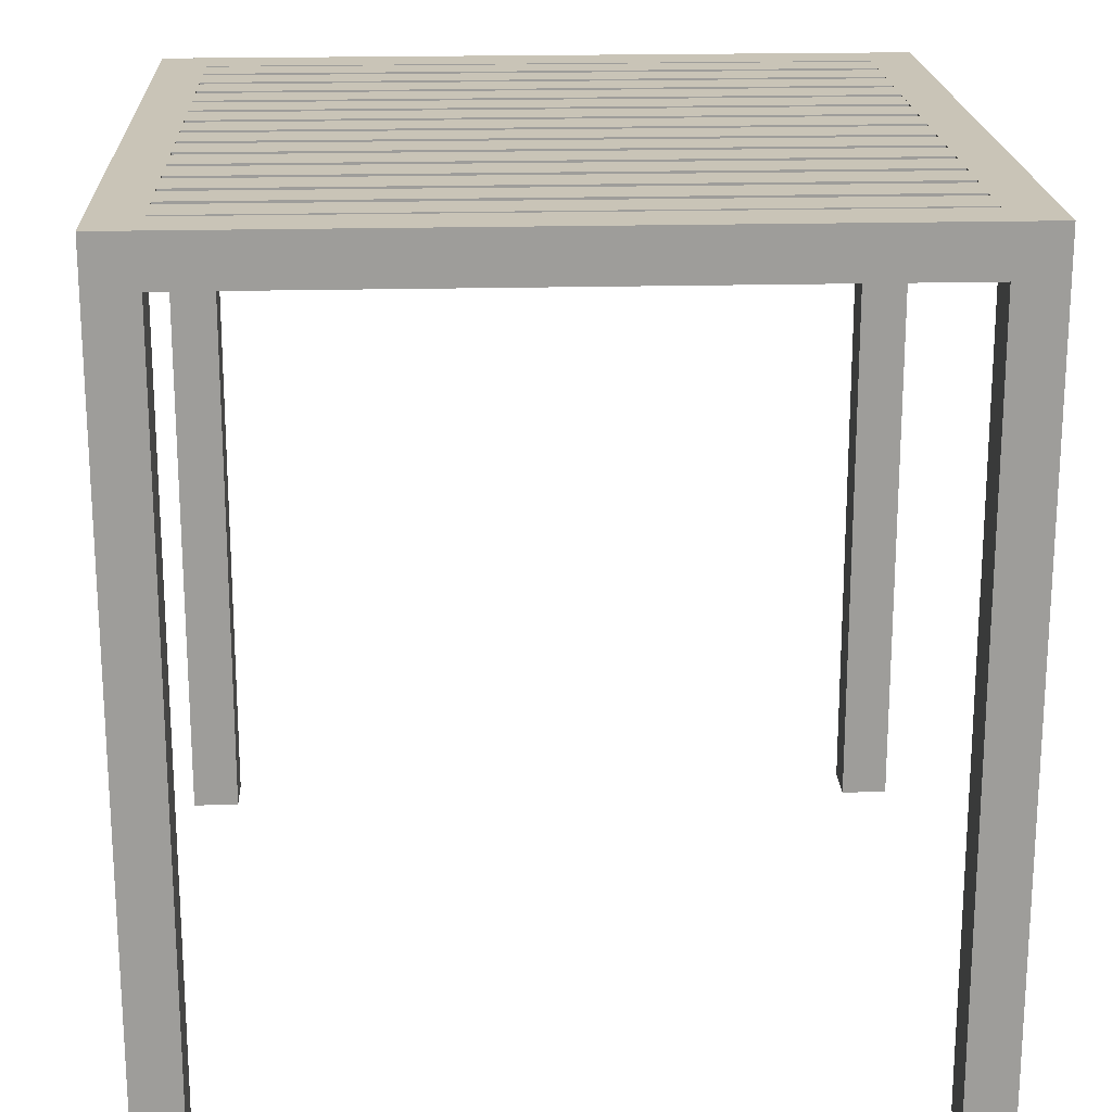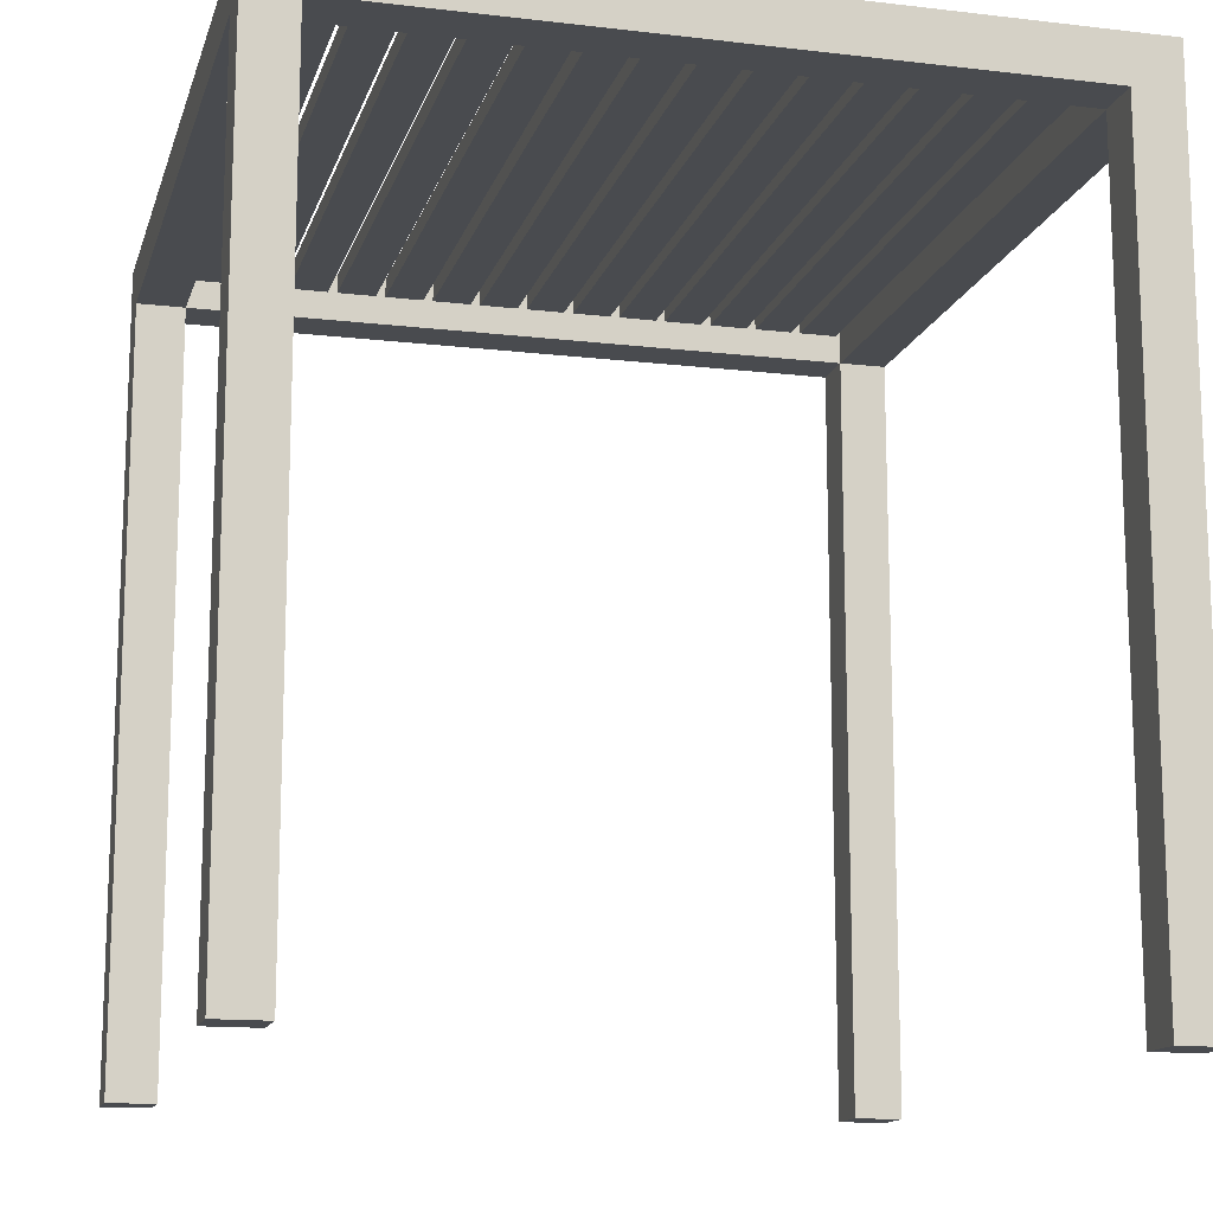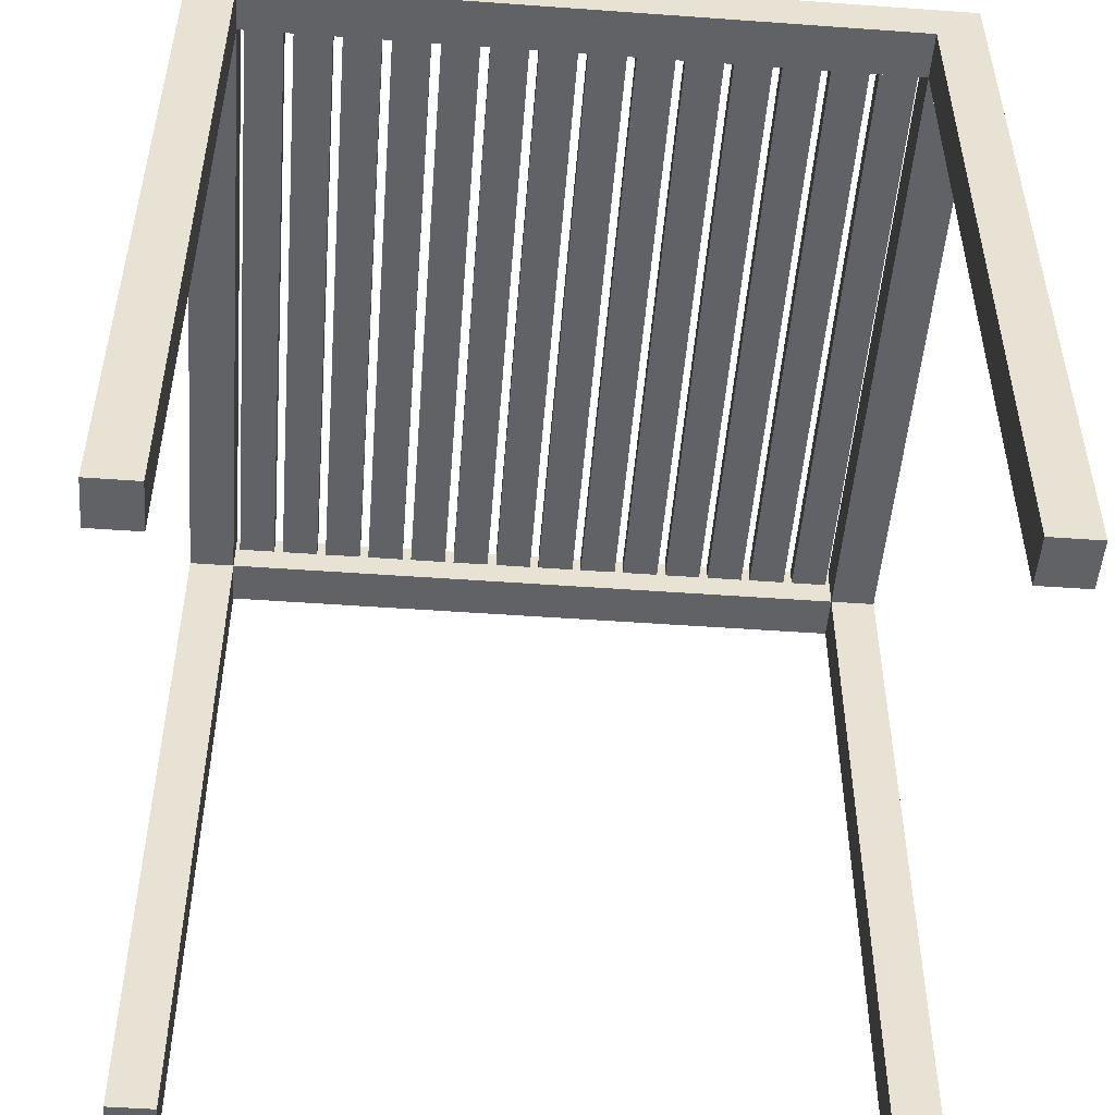
<metadata>
{"format":"obj","ext":"obj","renderer":"f3d","projection":"perspective","resolution":1024,"background":"white","views":[{"elev":19.9,"azim":177.3,"up":"+Y"},{"elev":-14.0,"azim":75.4,"up":"+Y"},{"elev":-50.5,"azim":85.5,"up":"+Y"}]}
</metadata>
<code>
v -0.2762 0.07141 0.2891
v -0.2762 0.03608 0.2538
v -0.2762 -0.5293 0.2891
v -0.2762 0.07141 -0.2762
v -0.2762 -0.5293 0.2538
v -0.2408 0.03608 0.2891
v -0.2408 0.07141 0.2538
v -0.2762 0.03608 -0.2409
v -0.2408 -0.5293 0.2538
v -0.2408 -0.5293 0.2891
v 0.2892 0.07141 0.2891
v -0.2408 0.07141 0.2502
v -0.2762 -0.5293 -0.2409
v -0.2408 0.03608 -0.2409
v -0.2408 0.03608 0.2538
v 0.2538 0.03608 0.2891
v 0.2538 0.07141 0.2538
v -0.2408 0.05728 0.2502
v -0.2408 0.07141 -0.2409
v -0.2762 -0.5293 -0.2762
v 0.2538 -0.5293 0.2891
v 0.2538 0.03608 0.2538
v 0.2538 0.07141 0.2149
v 0.2538 0.07141 0.2502
v 0.2892 0.07141 -0.2762
v -0.2408 0.07141 0.222
v -0.2408 -0.5293 -0.2762
v -0.2408 -0.5293 -0.2409
v 0.2892 -0.5293 0.2891
v 0.2538 0.07141 0.1866
v 0.2538 0.07141 0.222
v 0.2538 0.05728 0.2502
v -0.2401 0.07141 -0.2409
v 0.2538 0.03608 -0.2762
v -0.2408 0.07141 0.2149
v -0.2408 0.03608 -0.2762
v -0.2408 0.05728 0.222
v 0.2892 -0.5293 0.2538
v 0.2538 -0.5293 0.2538
v 0.2538 0.07141 0.1796
v -0.2408 0.07141 0.1866
v 0.2538 0.05728 0.2149
v 0.2538 0.05728 0.222
v -0.2408 0.05728 -0.2409
v 0.2538 0.07141 -0.2409
v 0.2892 -0.5293 -0.2762
v -0.2408 0.05728 0.2149
v 0.2892 0.03608 0.2538
v 0.2538 0.07141 0.1513
v 0.2538 0.05728 0.1866
v 0.2538 0.03608 -0.2409
v -0.2401 0.05728 -0.2409
v 0.2538 -0.5293 -0.2762
v 0.2892 0.03608 -0.2409
v -0.2408 0.07141 0.1796
v -0.2408 0.05728 0.1866
v 0.2538 0.07141 0.1089
v -0.2408 0.07141 0.1513
v 0.2538 0.05728 0.1796
v -0.2408 0.07141 -0.2374
v 0.2538 0.07141 -0.2374
v 0.2538 -0.5293 -0.2409
v 0.2892 -0.5293 -0.2409
v -0.2408 0.05728 0.1796
v 0.2538 0.07141 0.08064
v 0.2538 0.07141 0.116
v -0.2408 0.05728 0.1513
v -0.2408 0.05728 -0.2374
v -0.2408 0.07141 -0.2303
v 0.2538 0.07141 -0.2091
v -0.2408 0.07141 0.1442
v 0.2538 0.07141 0.07357
v -0.2408 0.07141 0.08064
v 0.2538 0.07141 0.1442
v 0.2538 0.05728 0.116
v 0.2538 0.05728 0.1513
v -0.2408 0.05728 0.1442
v -0.2408 0.05728 -0.2091
v 0.2538 0.05728 -0.2374
v -0.2408 0.07141 -0.2091
v 0.2538 0.07141 -0.202
v -0.2408 0.07141 0.116
v 0.2538 0.07141 0.04531
v 0.2538 0.05728 0.07357
v -0.2408 0.07141 0.1089
v -0.2408 0.05728 0.08064
v 0.2538 0.05728 0.1089
v 0.2538 0.05728 0.1442
v -0.2408 0.05728 -0.202
v -0.2408 0.07141 -0.202
v 0.2538 0.07141 -0.1738
v 0.2538 0.05728 -0.202
v 0.2538 0.05728 -0.2091
v -0.2408 0.05728 0.116
v 0.2538 0.07141 0.002906
v -0.2408 0.07141 0.04531
v -0.2408 0.05728 0.07357
v 0.2538 0.05728 0.08064
v -0.2408 0.05728 0.1089
v -0.2408 0.05728 -0.1738
v -0.2408 0.07141 -0.1738
v 0.2538 0.07141 -0.1667
v 0.2538 0.07141 -0.02536
v 0.2538 0.07141 0.009972
v -0.2408 0.07141 0.07357
v 0.2538 0.05728 0.04531
v -0.2408 0.05728 -0.1667
v -0.2408 0.07141 -0.1667
v 0.2538 0.07141 -0.1384
v 0.2538 0.05728 -0.1667
v 0.2538 0.05728 -0.1738
v 0.2538 0.07141 -0.03243
v -0.2408 0.07141 -0.02536
v 0.2538 0.07141 0.03824
v 0.2538 0.05728 0.002906
v -0.2408 0.05728 0.04531
v -0.2408 0.05728 -0.1384
v -0.2408 0.07141 -0.1384
v 0.2538 0.07141 -0.1314
v 0.2538 0.07141 -0.06069
v 0.2538 0.05728 -0.02536
v -0.2408 0.07141 0.002906
v -0.2408 0.07141 0.009972
v -0.2408 0.05728 0.002906
v 0.2538 0.05728 0.009972
v -0.2408 0.07141 0.03824
v -0.2408 0.05728 0.03824
v 0.2538 0.05728 0.03824
v -0.2408 0.05728 -0.1314
v -0.2408 0.07141 -0.1314
v 0.2538 0.07141 -0.1031
v 0.2538 0.05728 -0.1314
v 0.2538 0.05728 -0.1384
v -0.2408 0.07141 -0.06069
v 0.2538 0.05728 -0.03243
v -0.2408 0.05728 -0.02536
v -0.2408 0.05728 0.009972
v -0.2408 0.05728 -0.1031
v -0.2408 0.07141 -0.1031
v 0.2538 0.07141 -0.09603
v -0.2408 0.07141 -0.03243
v -0.2408 0.05728 -0.06069
v -0.2408 0.05728 -0.03243
v -0.2408 0.05728 -0.09603
v -0.2408 0.07141 -0.09603
v 0.2538 0.05728 -0.1031
v 0.2538 0.07141 -0.06776
v 0.2538 0.05728 -0.06069
v -0.2408 0.05728 -0.06776
v -0.2408 0.07141 -0.06776
v 0.2538 0.05728 -0.09603
v 0.2538 0.05728 -0.06776
g mesh1_mesh1-geometry
f 1 2 3
f 2 1 4
f 3 2 1
f 4 1 2
f 5 3 2
f 2 3 5
f 3 6 1
f 1 6 3
f 1 7 4
f 4 7 1
f 2 4 8
f 8 4 2
f 9 3 5
f 5 3 9
f 2 9 5
f 5 9 2
f 6 3 10
f 10 3 6
f 1 6 11
f 11 6 1
f 7 1 11
f 11 1 7
f 4 7 12
f 12 7 4
f 8 4 13
f 13 4 8
f 14 2 8
f 8 2 14
f 3 9 10
f 10 9 3
f 9 2 15
f 15 2 9
f 9 6 10
f 10 6 9
f 16 11 6
f 6 11 16
f 7 11 17
f 17 11 7
f 12 7 18
f 18 7 12
f 19 4 12
f 12 4 19
f 13 4 20
f 20 4 13
f 13 14 8
f 8 14 13
f 2 14 15
f 15 14 2
f 6 9 15
f 15 9 6
f 21 11 16
f 16 11 21
f 6 22 16
f 16 22 6
f 17 11 23
f 23 11 17
f 22 7 17
f 17 7 22
f 15 18 7
f 7 18 15
f 18 24 12
f 12 24 18
f 4 19 25
f 25 19 4
f 19 12 26
f 26 12 19
f 4 27 20
f 20 27 4
f 27 13 20
f 20 13 27
f 14 13 28
f 28 13 14
f 18 15 14
f 14 15 18
f 22 6 15
f 15 6 22
f 11 21 29
f 29 21 11
f 22 21 16
f 16 21 22
f 23 11 30
f 30 11 23
f 31 17 23
f 23 17 31
f 7 22 15
f 15 22 7
f 24 22 17
f 17 22 24
f 24 18 32
f 32 18 24
f 24 26 12
f 12 26 24
f 25 19 33
f 33 19 25
f 25 34 4
f 4 34 25
f 19 26 35
f 35 26 19
f 27 4 36
f 36 4 27
f 13 27 28
f 28 27 13
f 27 14 28
f 28 14 27
f 18 14 37
f 37 14 18
f 21 38 29
f 29 38 21
f 38 11 29
f 29 11 38
f 21 22 39
f 39 22 21
f 30 11 40
f 40 11 30
f 41 23 30
f 30 23 41
f 17 31 24
f 24 31 17
f 23 42 31
f 31 42 23
f 22 24 32
f 32 24 22
f 18 43 32
f 32 43 18
f 26 24 31
f 31 24 26
f 44 33 19
f 19 33 44
f 25 33 45
f 45 33 25
f 46 34 25
f 25 34 46
f 36 4 34
f 34 4 36
f 35 26 47
f 47 26 35
f 19 35 41
f 41 35 19
f 14 27 36
f 36 27 14
f 37 14 47
f 47 14 37
f 43 18 37
f 37 18 43
f 38 21 39
f 39 21 38
f 11 38 48
f 48 38 11
f 22 38 39
f 39 38 22
f 40 11 49
f 49 11 40
f 40 50 30
f 30 50 40
f 23 41 35
f 35 41 23
f 50 41 30
f 30 41 50
f 23 47 42
f 42 47 23
f 42 43 31
f 31 43 42
f 32 51 22
f 22 51 32
f 51 32 43
f 43 32 51
f 31 37 26
f 26 37 31
f 33 44 52
f 52 44 33
f 19 14 44
f 44 14 19
f 52 45 33
f 33 45 52
f 25 45 11
f 11 45 25
f 34 46 53
f 53 46 34
f 25 54 46
f 46 54 25
f 34 14 36
f 36 14 34
f 37 47 26
f 26 47 37
f 47 23 35
f 35 23 47
f 19 41 55
f 55 41 19
f 47 14 56
f 56 14 47
f 37 31 43
f 43 31 37
f 38 22 48
f 48 22 38
f 11 48 25
f 25 48 11
f 49 11 57
f 57 11 49
f 58 40 49
f 49 40 58
f 59 50 40
f 40 50 59
f 41 50 56
f 56 50 41
f 47 50 42
f 42 50 47
f 51 43 42
f 42 43 51
f 54 22 51
f 51 22 54
f 44 14 52
f 52 14 44
f 60 14 19
f 19 14 60
f 14 45 52
f 52 45 14
f 61 11 45
f 45 11 61
f 46 62 53
f 53 62 46
f 62 34 53
f 53 34 62
f 25 48 54
f 54 48 25
f 46 54 63
f 63 54 46
f 14 34 51
f 51 34 14
f 55 41 56
f 56 41 55
f 19 55 58
f 58 55 19
f 56 14 64
f 64 14 56
f 50 47 56
f 56 47 50
f 22 54 48
f 48 54 22
f 57 11 65
f 65 11 57
f 66 49 57
f 57 49 66
f 40 58 55
f 55 58 40
f 49 67 58
f 58 67 49
f 51 50 59
f 59 50 51
f 40 64 59
f 59 64 40
f 51 42 50
f 50 42 51
f 62 54 51
f 51 54 62
f 68 14 60
f 60 14 68
f 19 69 60
f 60 69 19
f 45 14 51
f 51 14 45
f 70 11 61
f 61 11 70
f 51 61 45
f 45 61 51
f 62 46 63
f 63 46 62
f 34 62 51
f 51 62 34
f 54 62 63
f 63 62 54
f 56 64 55
f 55 64 56
f 19 58 71
f 71 58 19
f 64 14 67
f 67 14 64
f 65 11 72
f 72 11 65
f 73 57 65
f 65 57 73
f 49 66 74
f 74 66 49
f 57 75 66
f 66 75 57
f 64 40 55
f 55 40 64
f 67 49 76
f 76 49 67
f 67 77 58
f 58 77 67
f 51 59 76
f 76 59 51
f 64 76 59
f 59 76 64
f 78 14 68
f 68 14 78
f 60 79 68
f 68 79 60
f 19 80 69
f 69 80 19
f 69 70 60
f 60 70 69
f 81 11 70
f 70 11 81
f 60 70 61
f 61 70 60
f 51 79 61
f 61 79 51
f 71 58 77
f 77 58 71
f 19 71 82
f 82 71 19
f 67 14 77
f 77 14 67
f 76 64 67
f 67 64 76
f 72 11 83
f 83 11 72
f 72 84 65
f 65 84 72
f 57 73 85
f 85 73 57
f 65 86 73
f 73 86 65
f 82 74 66
f 66 74 82
f 74 76 49
f 49 76 74
f 87 75 57
f 57 75 87
f 75 82 66
f 66 82 75
f 51 76 88
f 88 76 51
f 89 14 78
f 78 14 89
f 79 78 68
f 68 78 79
f 79 60 61
f 61 60 79
f 19 90 80
f 80 90 19
f 70 69 80
f 80 69 70
f 91 11 81
f 81 11 91
f 70 92 81
f 81 92 70
f 51 93 79
f 79 93 51
f 77 74 71
f 71 74 77
f 74 82 71
f 71 82 74
f 19 82 85
f 85 82 19
f 77 14 94
f 94 14 77
f 83 11 95
f 95 11 83
f 96 72 83
f 83 72 96
f 72 97 84
f 84 97 72
f 84 98 65
f 65 98 84
f 19 85 73
f 73 85 19
f 99 57 85
f 85 57 99
f 86 65 98
f 98 65 86
f 86 97 73
f 73 97 86
f 88 76 74
f 74 76 88
f 51 75 87
f 87 75 51
f 57 99 87
f 87 99 57
f 82 75 94
f 94 75 82
f 51 88 75
f 75 88 51
f 100 14 89
f 89 14 100
f 89 78 80
f 80 78 89
f 78 79 93
f 93 79 78
f 19 101 90
f 90 101 19
f 80 90 89
f 89 90 80
f 78 70 80
f 80 70 78
f 102 11 91
f 91 11 102
f 90 91 81
f 81 91 90
f 93 92 70
f 70 92 93
f 92 90 81
f 81 90 92
f 51 92 93
f 93 92 51
f 74 77 88
f 88 77 74
f 85 82 99
f 99 82 85
f 94 14 99
f 99 14 94
f 75 77 94
f 94 77 75
f 95 11 103
f 103 11 95
f 104 83 95
f 95 83 104
f 72 96 105
f 105 96 72
f 106 96 83
f 83 96 106
f 97 72 105
f 105 72 97
f 97 106 84
f 84 106 97
f 51 98 84
f 84 98 51
f 19 73 105
f 105 73 19
f 98 99 86
f 86 99 98
f 86 14 97
f 97 14 86
f 105 73 97
f 97 73 105
f 51 87 98
f 98 87 51
f 99 98 87
f 87 98 99
f 94 99 82
f 82 99 94
f 77 75 88
f 88 75 77
f 107 14 100
f 100 14 107
f 92 100 89
f 89 100 92
f 70 78 93
f 93 78 70
f 19 108 101
f 101 108 19
f 91 90 101
f 101 90 91
f 90 92 89
f 89 92 90
f 109 11 102
f 102 11 109
f 91 110 102
f 102 110 91
f 51 111 92
f 92 111 51
f 99 14 86
f 86 14 99
f 103 11 112
f 112 11 103
f 113 95 103
f 103 95 113
f 83 104 114
f 114 104 83
f 95 115 104
f 104 115 95
f 19 105 96
f 96 105 19
f 96 106 116
f 116 106 96
f 114 106 83
f 83 106 114
f 106 97 116
f 116 97 106
f 51 84 106
f 106 84 51
f 97 14 116
f 116 14 97
f 117 14 107
f 107 14 117
f 107 100 101
f 101 100 107
f 100 92 111
f 111 92 100
f 19 118 108
f 108 118 19
f 101 108 107
f 107 108 101
f 100 91 101
f 101 91 100
f 119 11 109
f 109 11 119
f 108 109 102
f 102 109 108
f 111 110 91
f 91 110 111
f 110 108 102
f 102 108 110
f 51 110 111
f 111 110 51
f 112 11 120
f 120 11 112
f 112 121 103
f 103 121 112
f 95 113 122
f 122 113 95
f 121 113 103
f 103 113 121
f 123 114 104
f 104 114 123
f 95 124 115
f 115 124 95
f 115 125 104
f 104 125 115
f 19 96 126
f 126 96 19
f 116 127 96
f 96 127 116
f 128 106 114
f 114 106 128
f 51 106 128
f 128 106 51
f 116 14 127
f 127 14 116
f 129 14 117
f 117 14 129
f 110 117 107
f 107 117 110
f 91 100 111
f 111 100 91
f 19 130 118
f 118 130 19
f 109 108 118
f 118 108 109
f 108 110 107
f 107 110 108
f 131 11 119
f 119 11 131
f 109 132 119
f 119 132 109
f 51 133 110
f 110 133 51
f 120 11 131
f 131 11 120
f 134 112 120
f 120 112 134
f 135 121 112
f 112 121 135
f 19 122 113
f 113 122 19
f 124 95 122
f 122 95 124
f 113 121 136
f 136 121 113
f 114 123 126
f 126 123 114
f 104 137 123
f 123 137 104
f 124 121 115
f 115 121 124
f 51 125 115
f 115 125 51
f 137 104 125
f 125 104 137
f 126 96 127
f 127 96 126
f 19 126 123
f 123 126 19
f 114 127 128
f 128 127 114
f 51 128 125
f 125 128 51
f 127 14 137
f 137 14 127
f 138 14 129
f 129 14 138
f 129 117 118
f 118 117 129
f 117 110 133
f 133 110 117
f 19 139 130
f 130 139 19
f 118 130 129
f 129 130 118
f 117 109 118
f 118 109 117
f 130 131 119
f 119 131 130
f 133 132 109
f 109 132 133
f 129 119 132
f 132 119 129
f 51 132 133
f 133 132 51
f 140 120 131
f 131 120 140
f 112 134 141
f 141 134 112
f 120 142 134
f 134 142 120
f 51 121 135
f 135 121 51
f 112 143 135
f 135 143 112
f 19 123 122
f 122 123 19
f 19 113 141
f 141 113 19
f 122 123 124
f 124 123 122
f 121 124 136
f 136 124 121
f 141 113 136
f 136 113 141
f 127 114 126
f 126 114 127
f 137 124 123
f 123 124 137
f 51 115 121
f 121 115 51
f 125 127 137
f 137 127 125
f 127 125 128
f 128 125 127
f 137 14 124
f 124 14 137
f 144 14 138
f 138 14 144
f 132 138 129
f 129 138 132
f 109 117 133
f 133 117 109
f 19 145 139
f 139 145 19
f 131 130 139
f 139 130 131
f 119 129 130
f 130 129 119
f 51 146 132
f 132 146 51
f 120 140 147
f 147 140 120
f 131 146 140
f 140 146 131
f 19 141 134
f 134 141 19
f 143 112 141
f 141 112 143
f 142 120 148
f 148 120 142
f 149 134 142
f 142 134 149
f 51 135 148
f 148 135 51
f 143 148 135
f 135 148 143
f 124 14 136
f 136 14 124
f 136 143 141
f 141 143 136
f 149 14 144
f 144 14 149
f 144 138 145
f 145 138 144
f 138 132 146
f 146 132 138
f 19 150 145
f 145 150 19
f 139 145 138
f 138 145 139
f 138 131 139
f 139 131 138
f 51 151 146
f 146 151 51
f 145 147 140
f 140 147 145
f 147 148 120
f 120 148 147
f 131 138 146
f 146 138 131
f 146 151 140
f 140 151 146
f 19 134 150
f 150 134 19
f 148 143 142
f 142 143 148
f 134 149 150
f 150 149 134
f 142 14 149
f 149 14 142
f 51 148 152
f 152 148 51
f 136 14 143
f 143 14 136
f 151 149 144
f 144 149 151
f 145 151 144
f 144 151 145
f 147 145 150
f 150 145 147
f 51 152 151
f 151 152 51
f 151 145 140
f 140 145 151
f 152 148 147
f 147 148 152
f 143 14 142
f 142 14 143
f 149 147 150
f 150 147 149
f 149 151 152
f 152 151 149
f 147 149 152
f 152 149 147
g mesh2_mesh2-geometry
l 20 4
l 20 13
l 27 20
l 4 1
l 25 4
l 8 13
l 13 28
l 28 27
l 36 27
l 3 1
l 1 11
l 46 25
l 11 25
l 8 2
l 8 14
l 14 28
l 34 36
l 14 36
l 5 3
l 10 3
l 11 29
l 63 46
l 46 53
l 2 5
l 15 2
l 14 44
l 14 51
l 15 14
l 51 34
l 34 53
l 9 5
l 6 10
l 10 9
l 29 38
l 29 21
l 54 63
l 63 62
l 62 53
l 22 15
l 15 7
l 6 15
l 15 9
l 44 52
l 19 44
l 54 51
l 51 62
l 51 45
l 51 22
l 16 6
l 48 38
l 39 38
l 16 21
l 21 39
l 48 54
l 22 17
l 22 48
l 22 39
l 16 22
l 7 17
l 12 7
l 33 52
l 60 19
l 19 33
l 45 33
l 61 45
l 17 24
l 12 18
l 26 12
l 24 12
l 60 68
l 61 60
l 60 69
l 61 79
l 70 61
l 24 31
l 24 32
l 18 37
l 32 18
l 35 26
l 26 37
l 31 26
l 78 68
l 79 68
l 69 80
l 79 93
l 81 70
l 70 93
l 70 80
l 31 43
l 31 23
l 43 32
l 43 37
l 35 47
l 41 35
l 23 35
l 80 78
l 93 78
l 80 90
l 81 92
l 81 90
l 91 81
l 23 42
l 23 30
l 47 56
l 42 47
l 55 41
l 41 56
l 30 41
l 90 89
l 90 101
l 92 111
l 92 89
l 102 91
l 91 111
l 91 101
l 50 42
l 30 50
l 30 40
l 50 56
l 55 64
l 58 55
l 40 55
l 100 89
l 101 100
l 101 108
l 111 100
l 102 110
l 109 102
l 102 108
l 40 59
l 40 49
l 64 67
l 59 64
l 71 58
l 58 67
l 49 58
l 108 107
l 108 118
l 110 133
l 110 107
l 119 109
l 109 133
l 109 118
l 76 59
l 49 76
l 49 74
l 76 67
l 71 77
l 74 71
l 82 71
l 117 107
l 118 117
l 118 130
l 133 117
l 119 132
l 131 119
l 119 130
l 74 88
l 74 66
l 77 94
l 88 77
l 85 82
l 82 94
l 66 82
l 130 129
l 130 139
l 132 146
l 132 129
l 140 131
l 131 146
l 131 139
l 75 88
l 66 75
l 66 57
l 75 94
l 85 99
l 57 85
l 73 85
l 138 129
l 139 138
l 139 145
l 146 138
l 140 151
l 140 145
l 147 140
l 57 87
l 57 65
l 99 86
l 87 99
l 105 73
l 73 86
l 65 73
l 145 144
l 145 150
l 151 152
l 151 144
l 120 147
l 147 152
l 147 150
l 98 87
l 65 98
l 65 72
l 98 86
l 105 97
l 96 105
l 72 105
l 149 144
l 150 134
l 150 149
l 152 149
l 120 148
l 120 134
l 112 120
l 72 84
l 72 83
l 97 116
l 84 97
l 126 96
l 96 116
l 83 96
l 142 149
l 134 141
l 134 142
l 148 135
l 148 142
l 103 112
l 112 135
l 112 141
l 106 84
l 83 106
l 83 114
l 106 116
l 126 127
l 114 126
l 123 126
l 143 142
l 141 143
l 141 113
l 135 143
l 103 121
l 103 113
l 95 103
l 114 128
l 114 104
l 127 137
l 128 127
l 122 123
l 123 137
l 104 123
l 113 136
l 113 122
l 121 115
l 121 136
l 104 95
l 95 115
l 95 122
l 125 128
l 104 125
l 125 137
l 122 124
l 124 136
l 115 124

</code>
